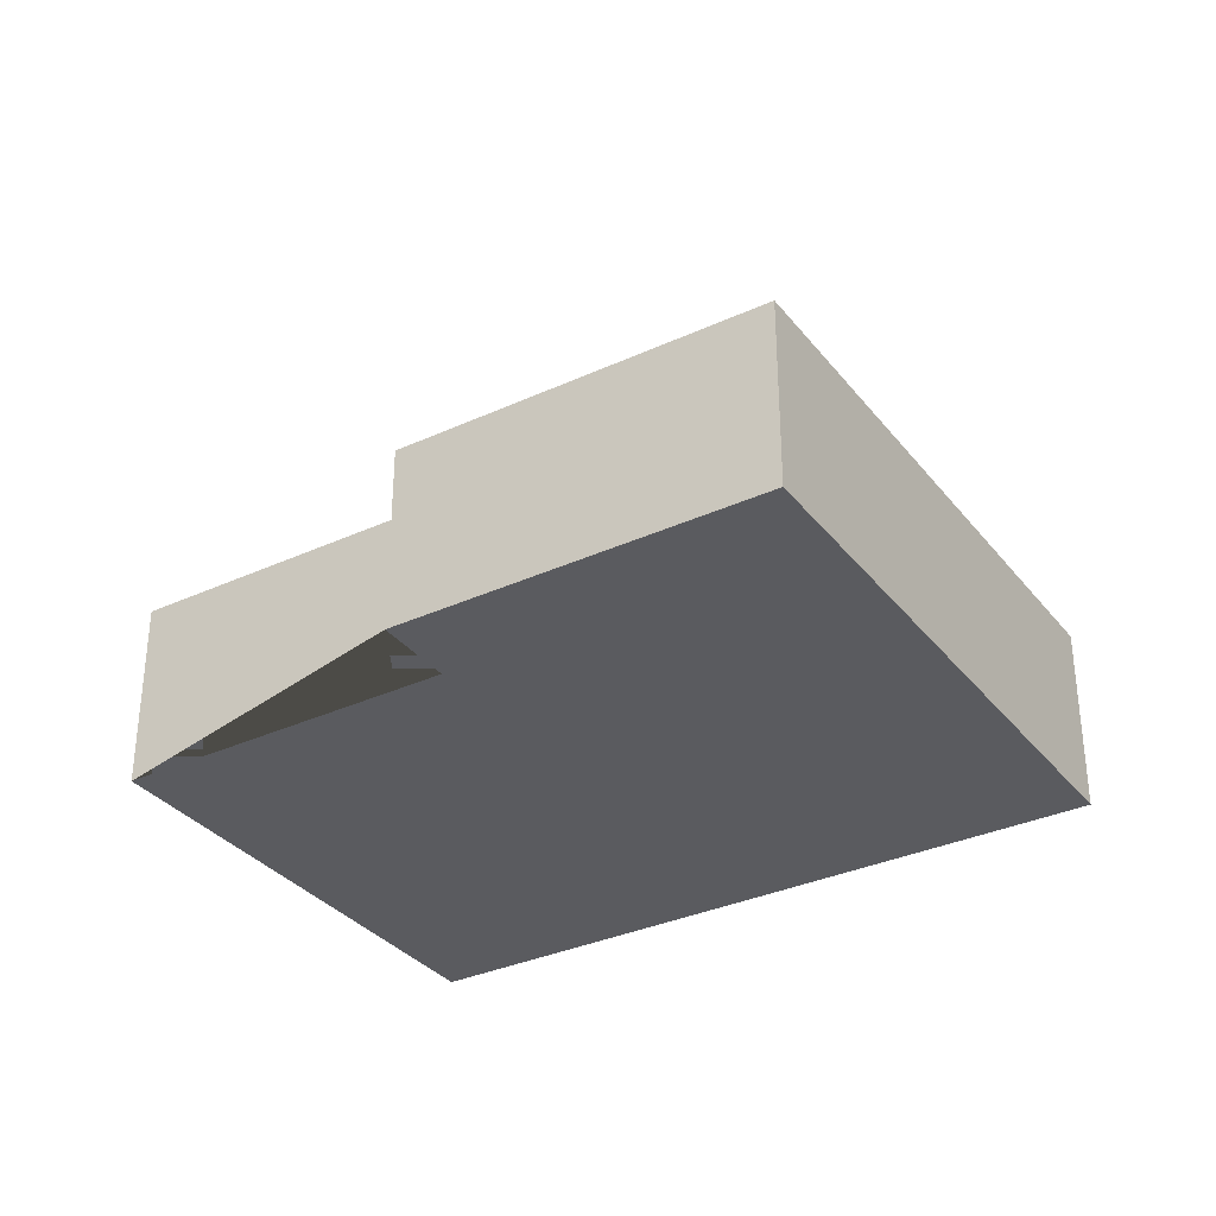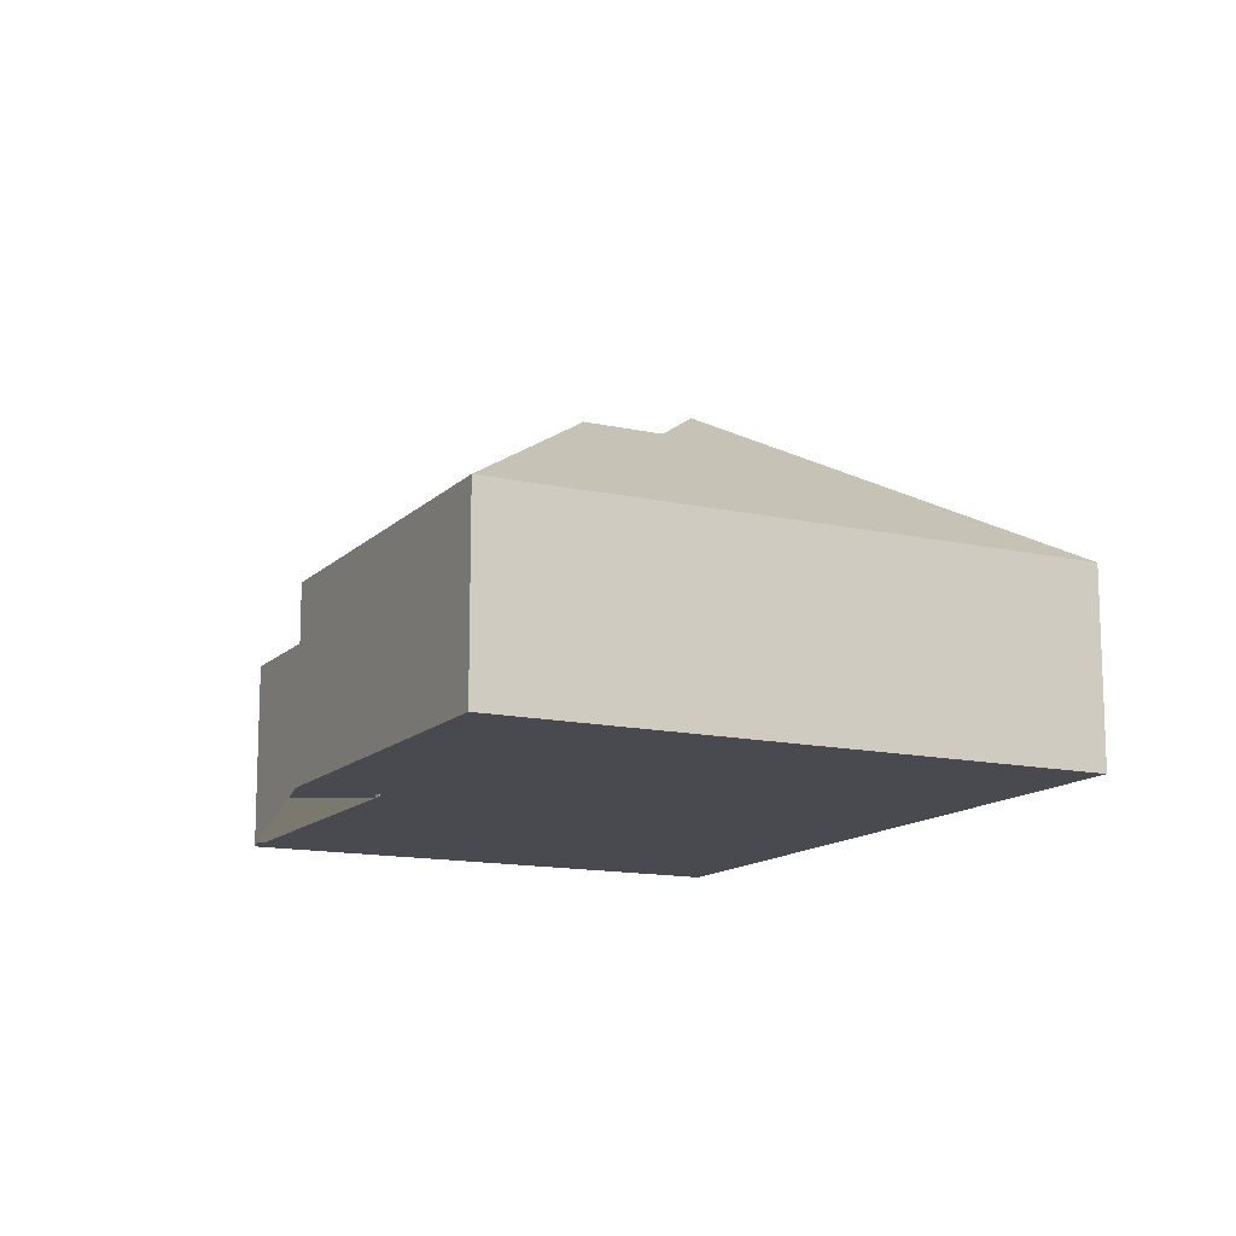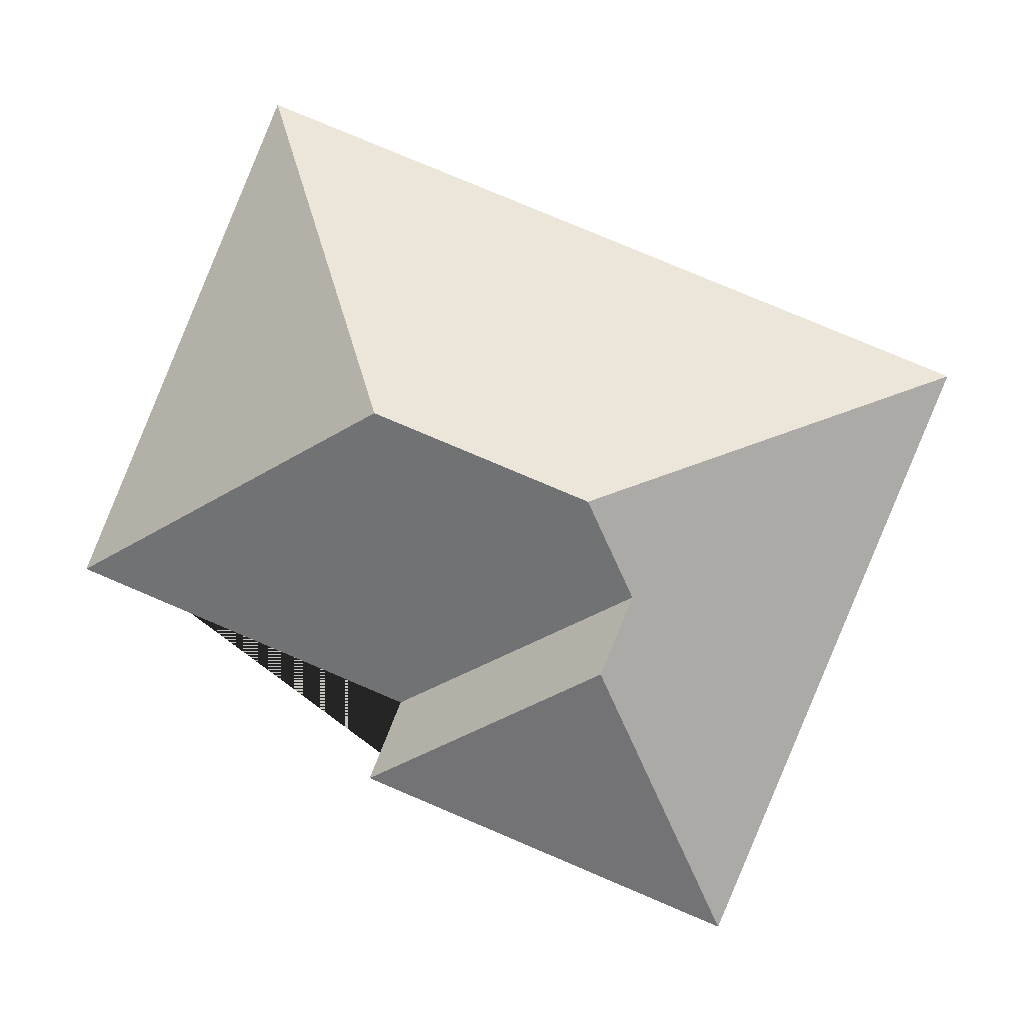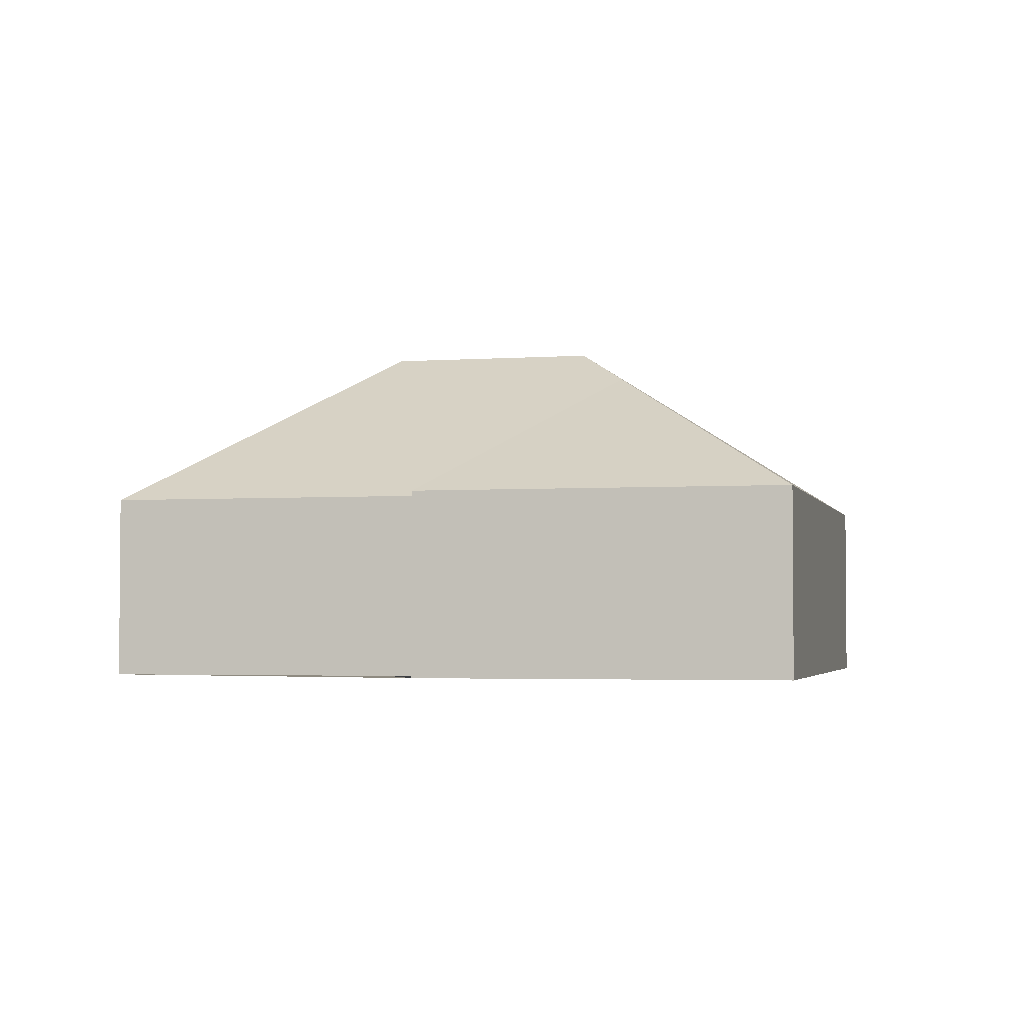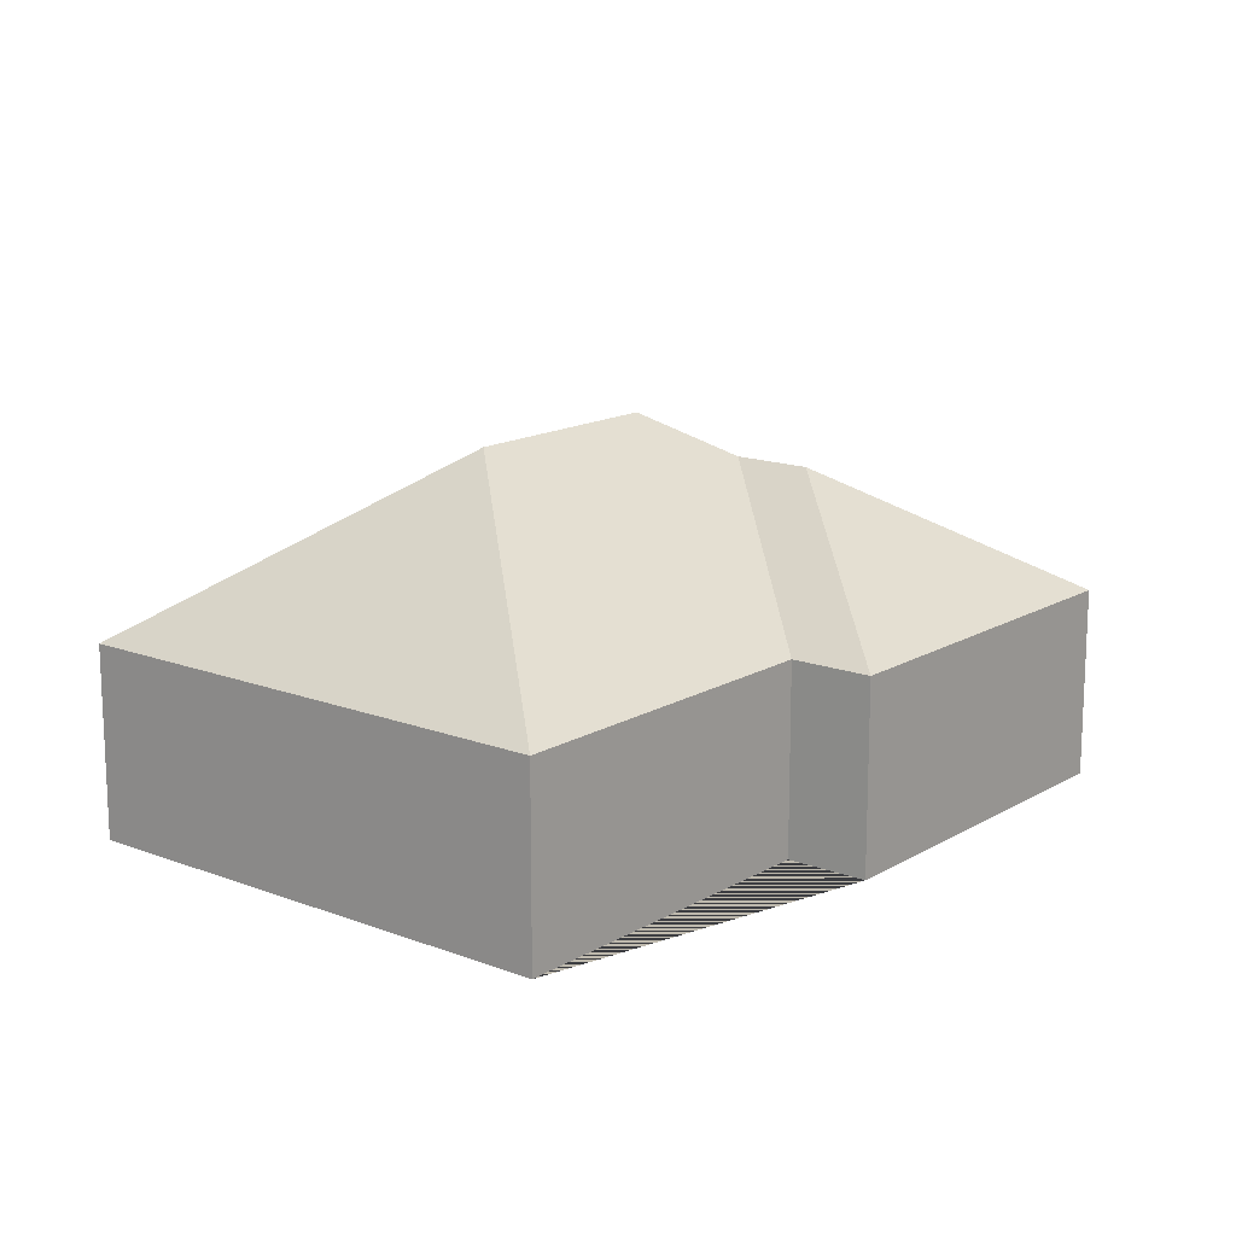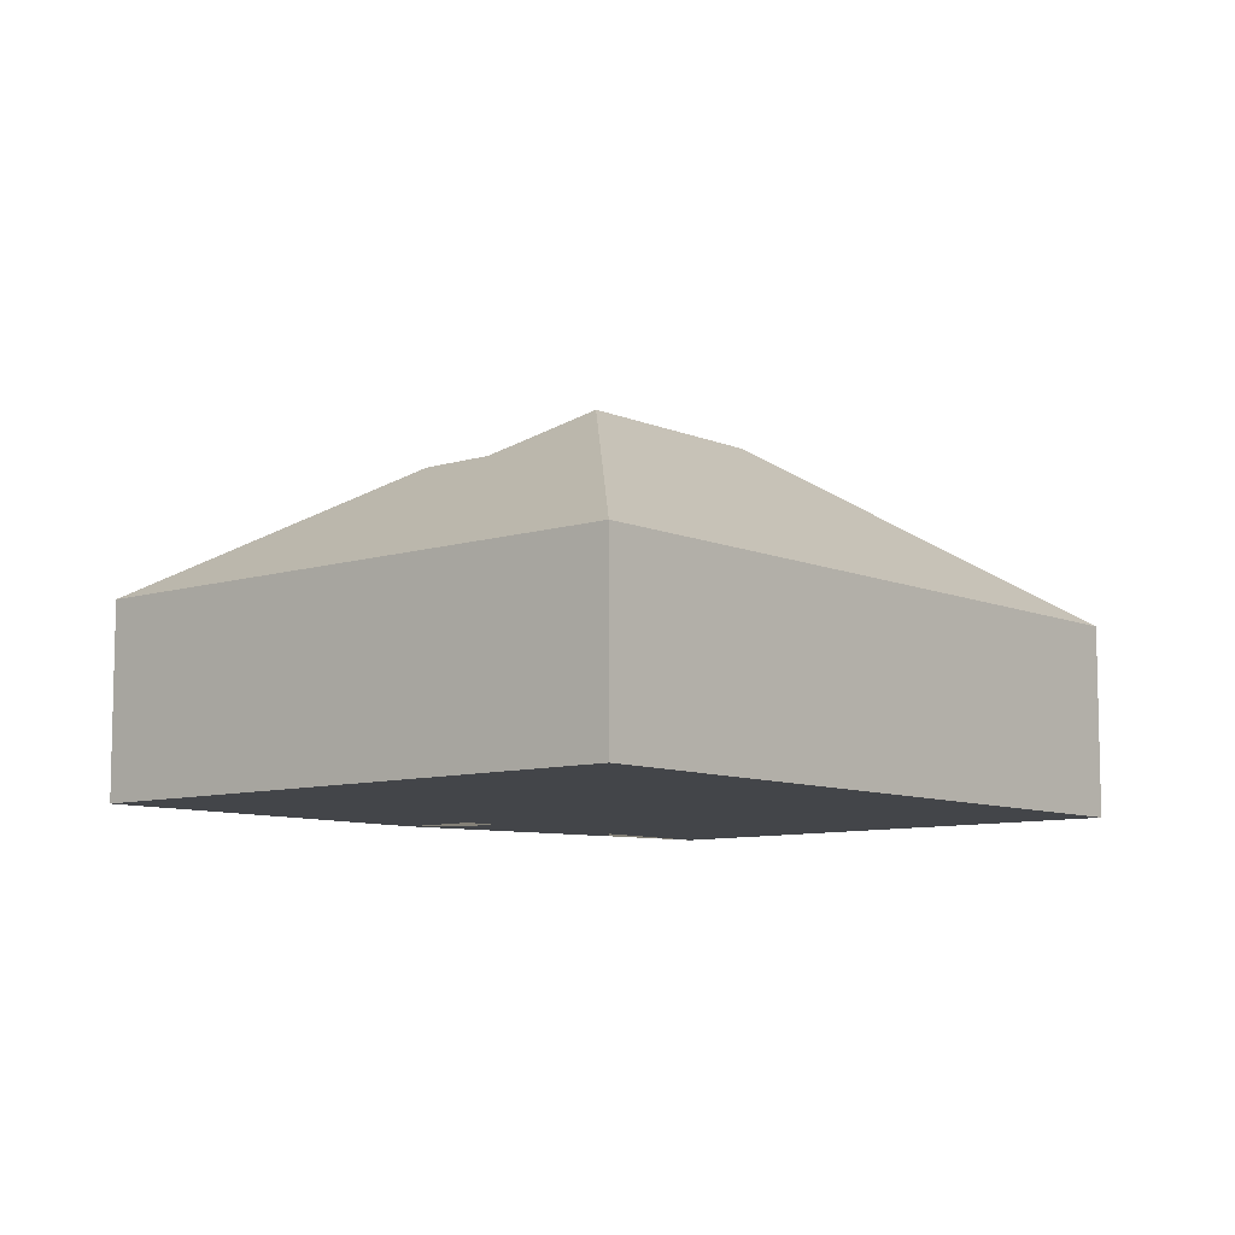
<metadata>
{"format":"obj","ext":"obj","renderer":"f3d","projection":"perspective","resolution":1024,"background":"white","views":[{"elev":-33.4,"azim":-170.4,"up":"+Y"},{"elev":-13.5,"azim":-139.4,"up":"+Y"},{"elev":-0.9,"azim":-175.8,"up":"+Z"},{"elev":-3.0,"azim":171.1,"up":"+Y"},{"elev":15.1,"azim":106.5,"up":"+Y"},{"elev":-8.7,"azim":-72.0,"up":"+Y"}]}
</metadata>
<code>
o CG10_500_044068_0055
v 249.8 75 -290.9
v 109.1 75 -349.4
v 237.3 75 -260.1
v 366.9 75 -206.1
v 154.3 126.7 -245.8
v 142.1 126.7 -216.4
v 158.3 145 -180.3
v 238.9 145 -146.7
v 17.45 75 -128.9
v 288 75 -16.45
v 249.8 0 -290.9
v 109.1 0 -349.4
v 17.45 0 -128.9
v 288 0 -16.45
v 366.9 0 -206.1
v 237.3 0 -260.1
f 8 10 4
f 5 2 1
f 8 7 9 10
f 9 2 5 6 7
f 6 5 1 3
f 3 4 8 7 6
f 11 12 13 14 15 16
f 1 11 12 2
f 2 12 13 9
f 9 13 14 10
f 10 14 15 4
f 4 15 16 3
f 3 16 11 1

</code>
